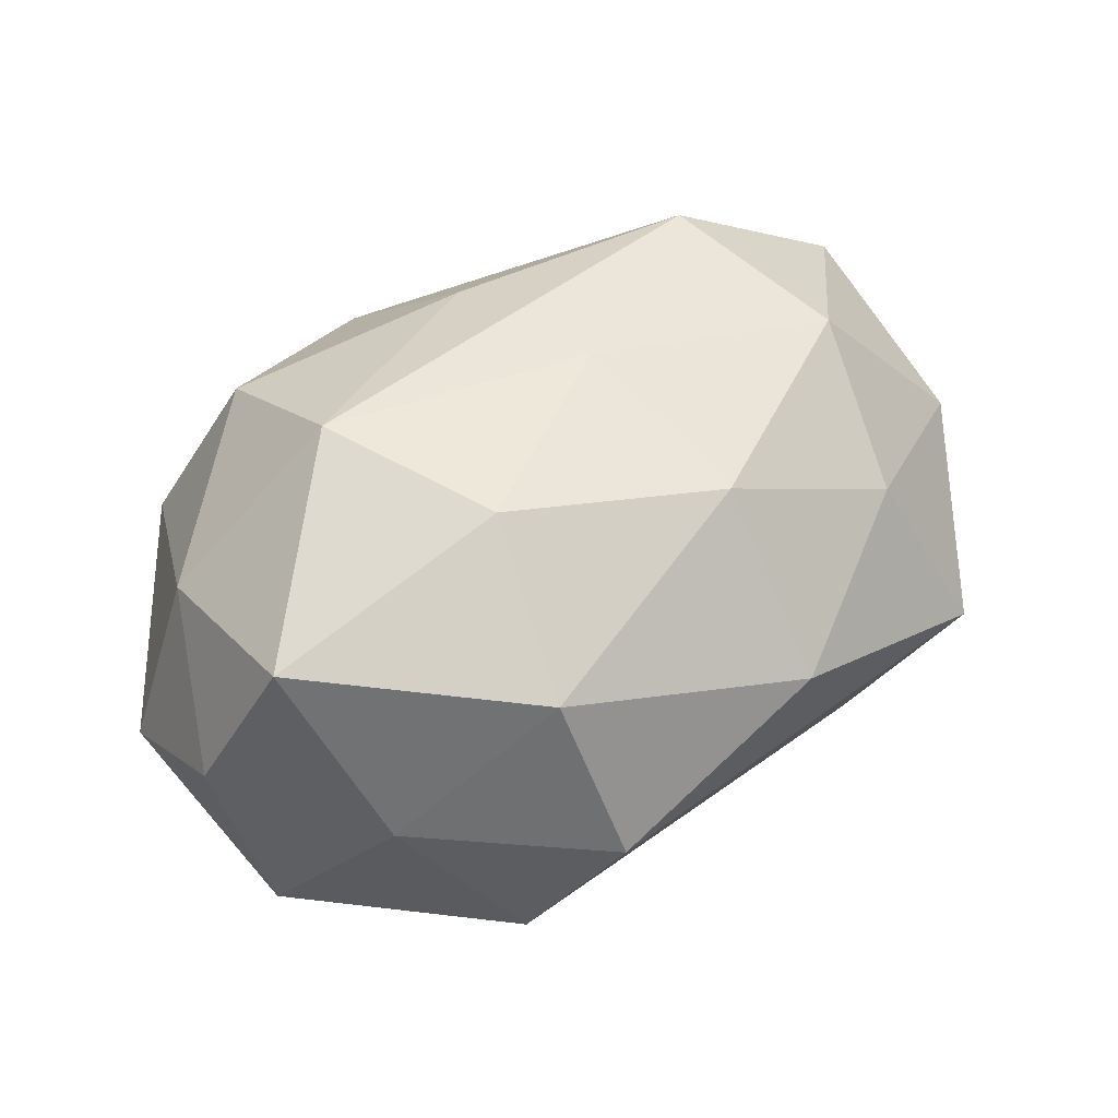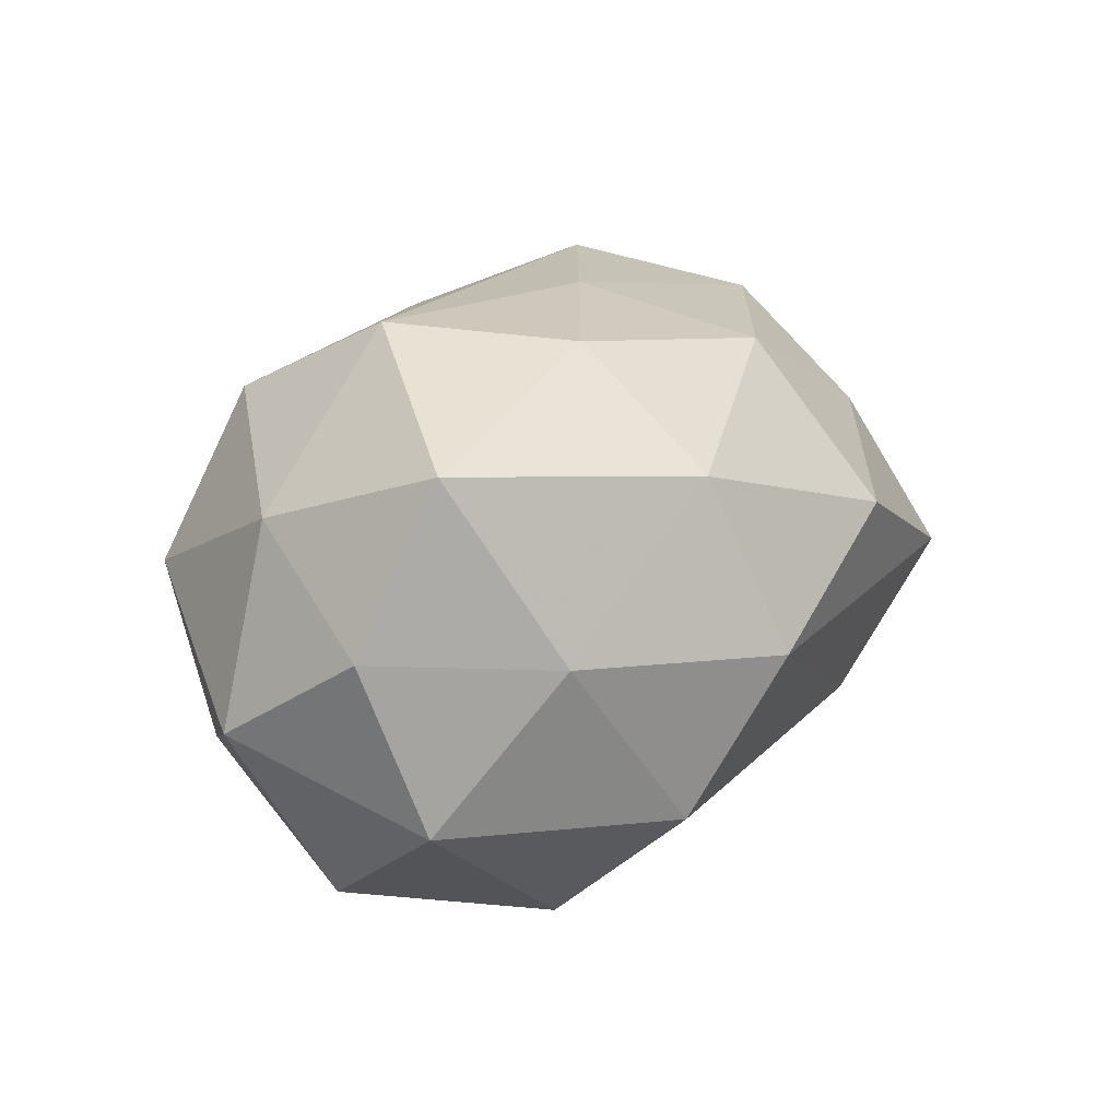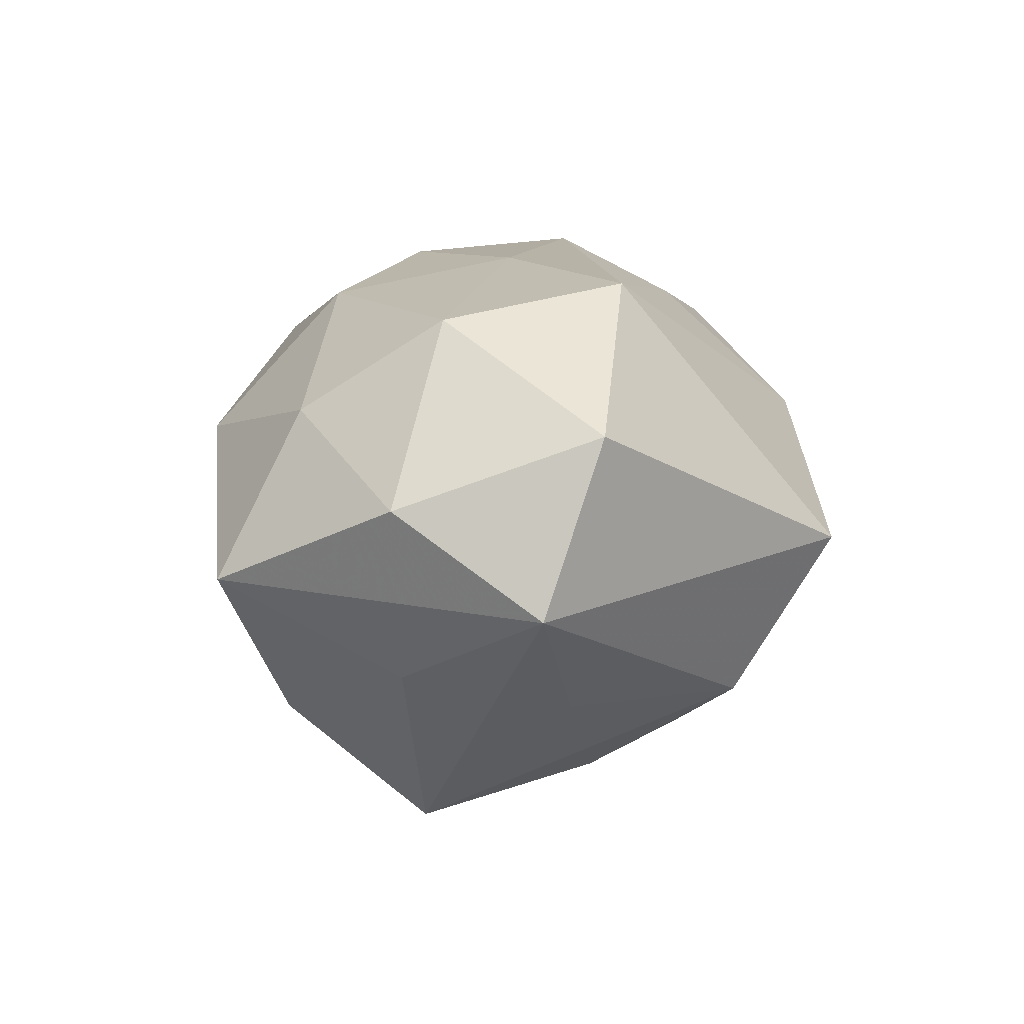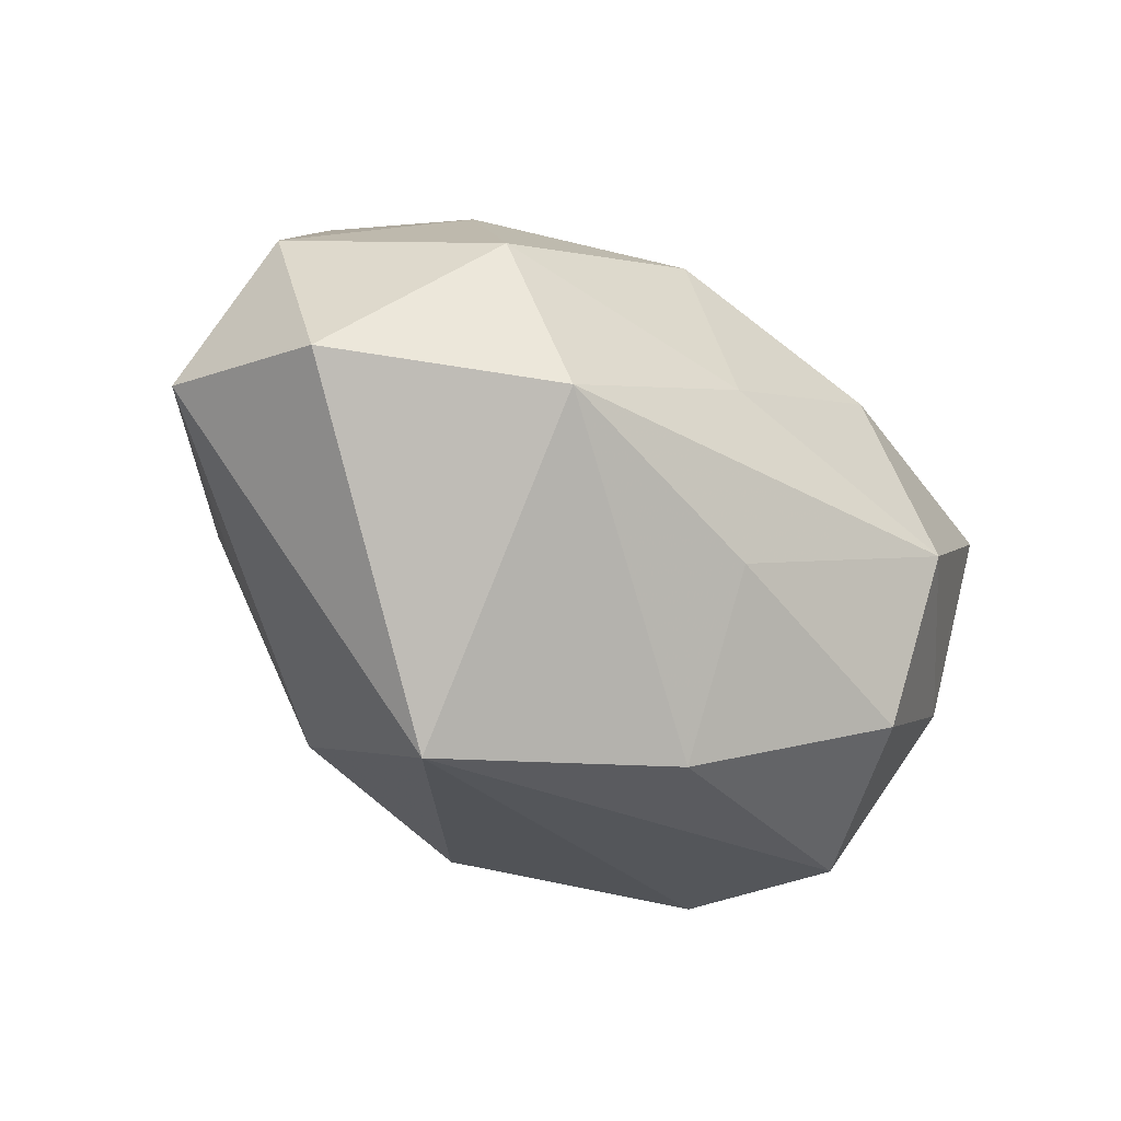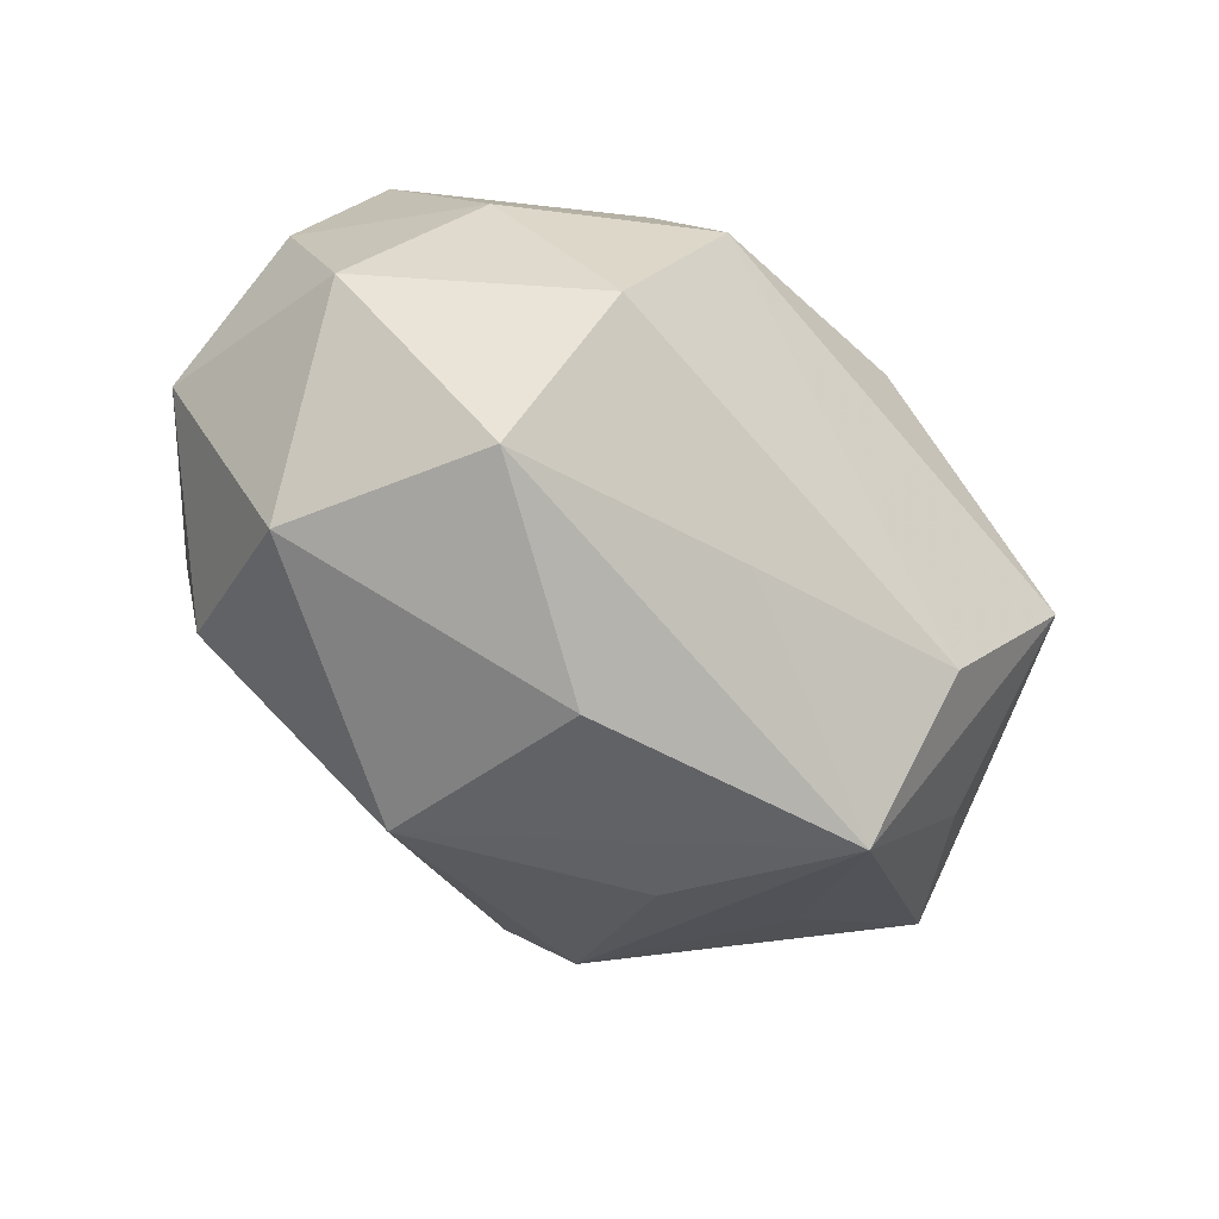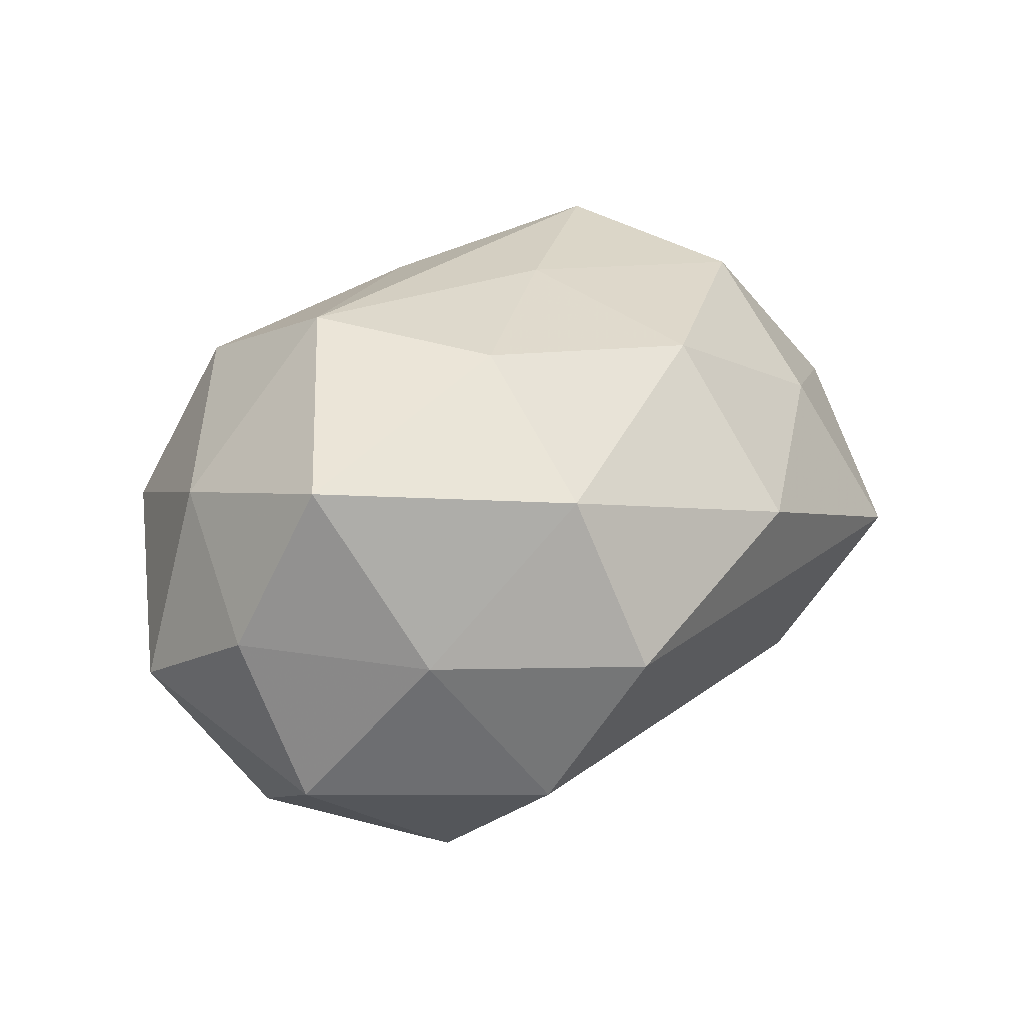
<metadata>
{"format":"obj","ext":"obj","renderer":"f3d","projection":"perspective","resolution":1024,"background":"white","views":[{"elev":51.4,"azim":144.4,"up":"+Z"},{"elev":21.4,"azim":120.6,"up":"+Z"},{"elev":8.8,"azim":-88.8,"up":"+Z"},{"elev":-42.4,"azim":-42.5,"up":"+Y"},{"elev":-63.2,"azim":137.6,"up":"+Z"},{"elev":30.3,"azim":133.5,"up":"+Z"}]}
</metadata>
<code>
v -0.04006 0.01037 -0.01301
v 0.007048 -0.02188 -0.02921
v 0.04389 0.01213 -0.01196
v 0.03502 -0.005714 -0.02691
v 0.04685 0.006006 0.006236
v -0.04793 0.01082 0.006169
v -0.03301 0.006141 0.02473
v 0.04704 -0.00999 -0.004709
v 0.01392 0.01147 0.03039
v 0.03963 -0.009728 0.01569
v 0.01838 0.02822 0.02044
v -0.02739 -0.01317 0.02838
v 0.03997 0.01125 0.02383
v -0.006031 -0.0003796 0.03038
v -0.03558 0.03066 -0.00325
v -0.02694 0.008716 -0.03202
v -0.02033 -0.03764 -0.0008771
v 0.02357 0.02937 -0.01417
v 0.01596 0.0364 0.002476
v -0.002129 -0.01928 0.02621
v -0.02908 0.02211 0.01456
v -0.01704 -0.01015 -0.02867
v 0.002625 -0.03438 0.01249
v -0.02126 -0.02658 -0.01849
v -0.008854 0.01977 0.02634
v 0.03206 -0.02898 0.004916
v 0.03066 -0.02444 -0.01519
v 0.02313 -0.02421 0.02256
v -0.02508 0.02436 -0.01982
v -0.04781 -0.01101 0.0139
v 0.0346 0.02234 0.004704
v -0.03467 -0.007784 -0.01746
v -0.008888 0.03458 0.01042
v 0.02535 0.01507 -0.02782
v -0.05139 -0.004843 -0.00468
v 0.02235 -0.006928 0.03183
v -0.0009985 0.02024 -0.02404
v 0.003671 0.001877 -0.03366
f 15 35 6
f 17 2 27
f 24 2 17
f 17 35 24
f 38 2 16
f 16 34 38
f 16 35 1
f 1 15 16
f 35 15 1
f 16 15 29
f 29 15 19
f 17 27 26
f 26 27 8
f 4 27 2
f 2 38 4
f 4 38 34
f 34 3 4
f 8 27 4
f 4 3 8
f 16 2 22
f 22 24 16
f 2 24 22
f 32 35 16
f 16 24 32
f 32 24 35
f 8 3 5
f 37 34 16
f 16 29 37
f 23 12 17
f 17 26 23
f 6 35 30
f 30 35 17
f 17 12 30
f 31 5 3
f 10 26 8
f 8 5 10
f 18 29 19
f 18 37 29
f 34 37 18
f 18 3 34
f 19 31 18
f 18 31 3
f 36 12 20
f 12 23 20
f 28 23 26
f 28 10 36
f 26 10 28
f 36 20 28
f 28 20 23
f 6 30 7
f 7 30 12
f 19 15 33
f 14 12 36
f 14 7 12
f 25 7 14
f 5 31 13
f 36 10 13
f 13 10 5
f 21 7 25
f 21 33 15
f 25 33 21
f 21 15 6
f 6 7 21
f 9 14 36
f 25 14 9
f 36 13 9
f 11 33 25
f 25 9 11
f 19 33 11
f 11 9 13
f 11 31 19
f 11 13 31

</code>
